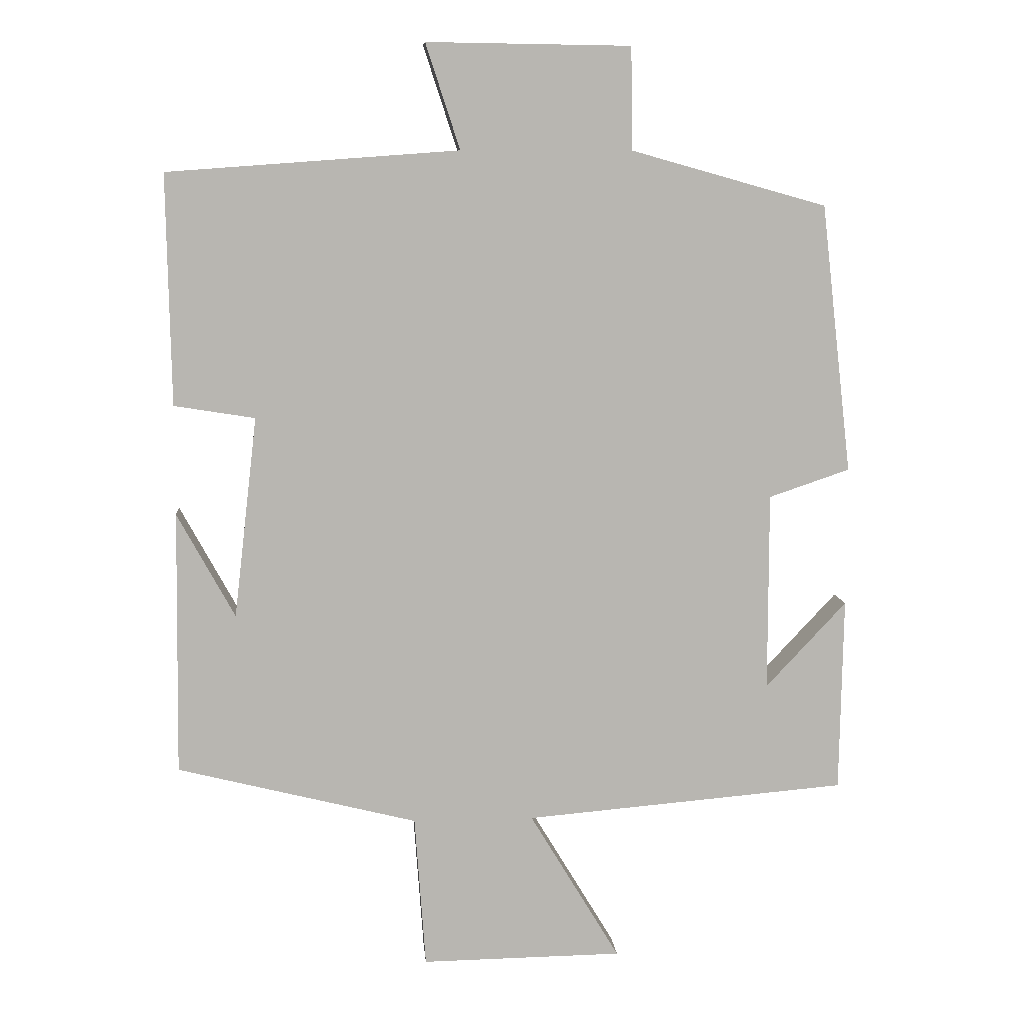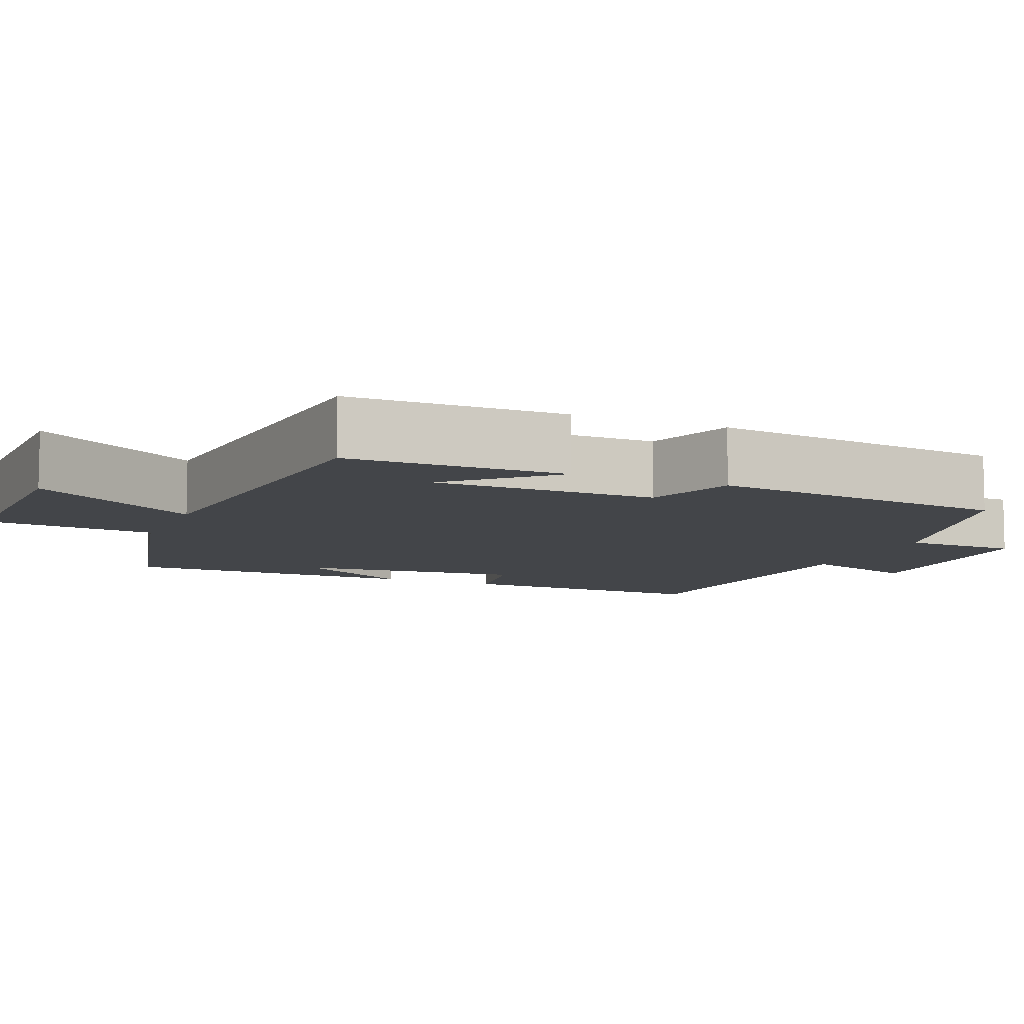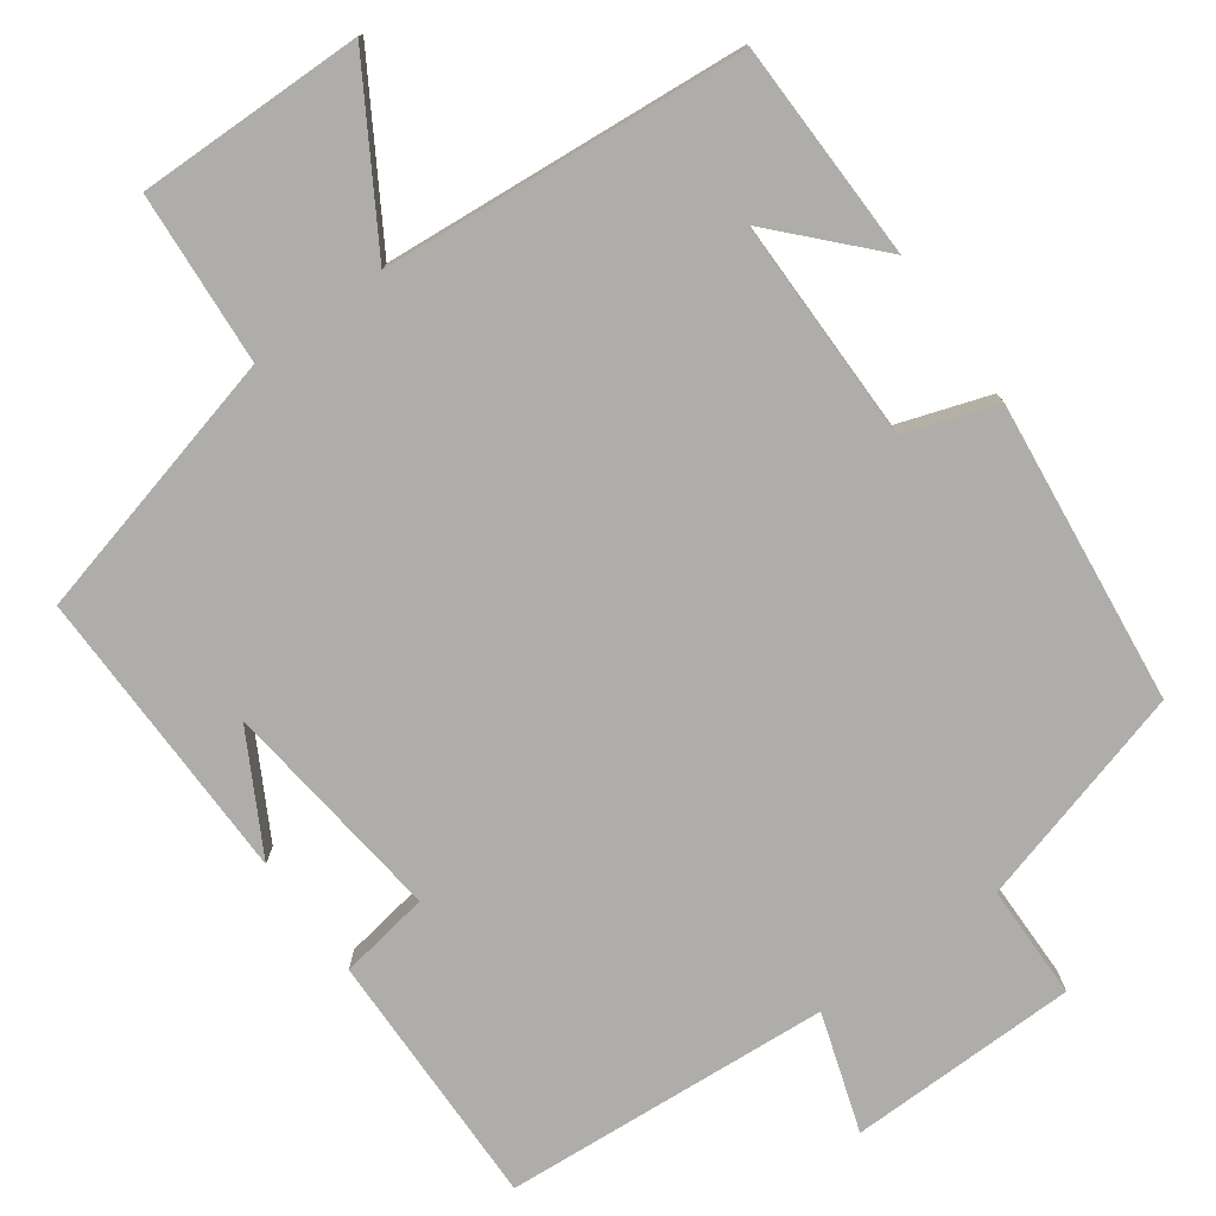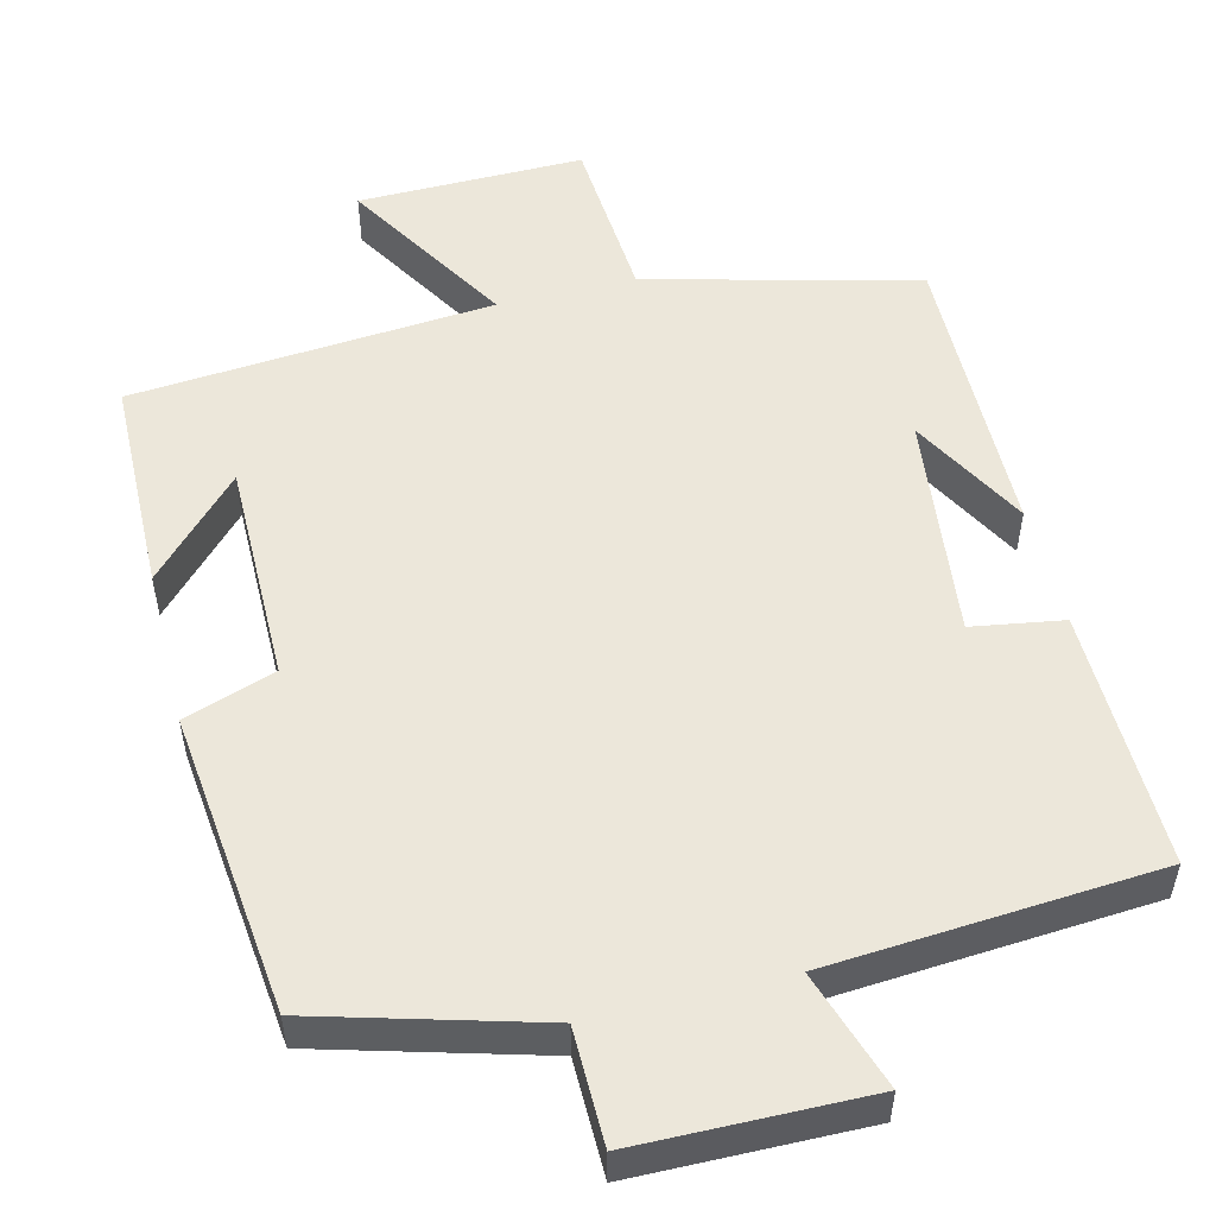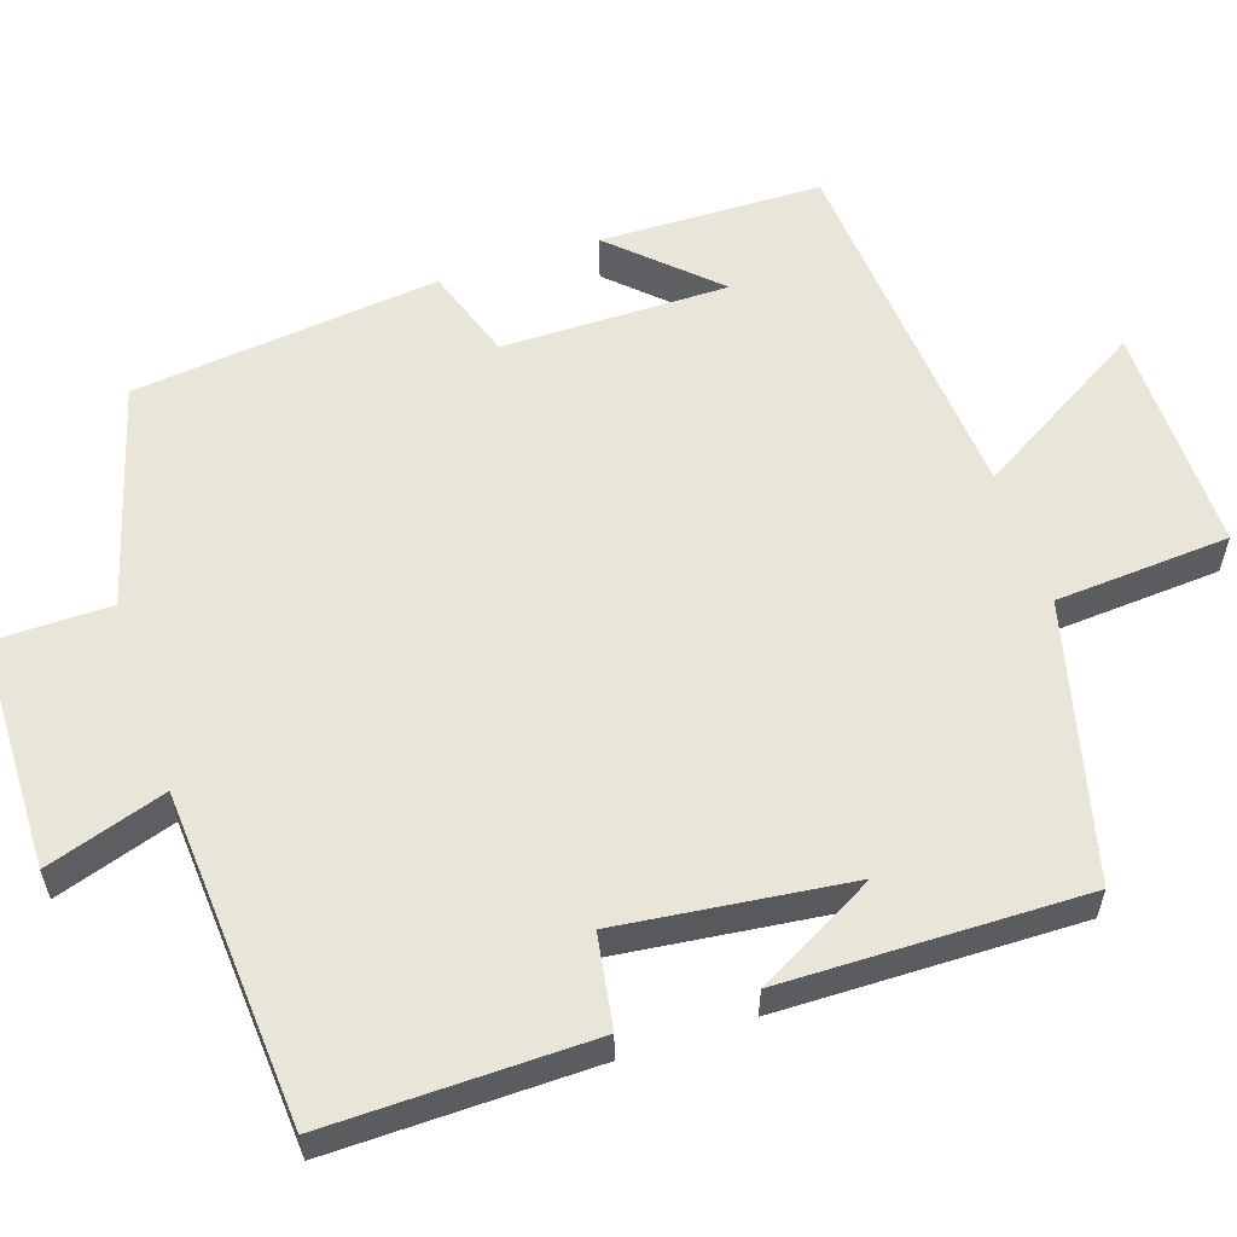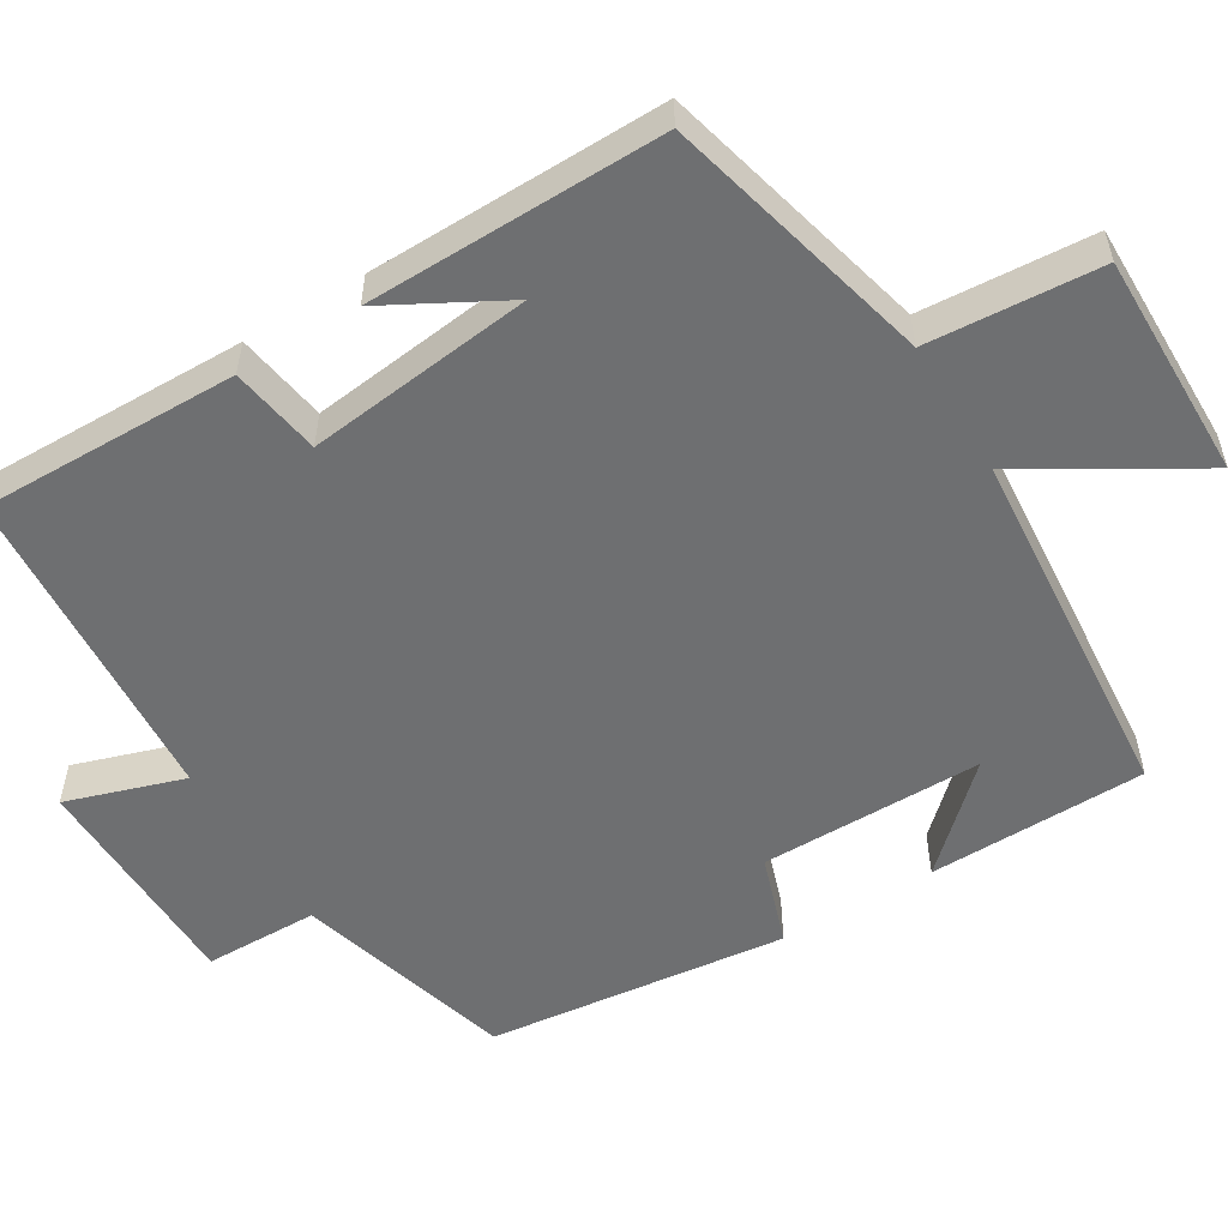
<metadata>
{"format":"obj","ext":"obj","renderer":"f3d","projection":"perspective","resolution":1024,"background":"white","views":[{"elev":8.8,"azim":175.1,"up":"+Z"},{"elev":-8.7,"azim":-113.2,"up":"+Y"},{"elev":-77.1,"azim":-144.1,"up":"+Y"},{"elev":52.7,"azim":-13.9,"up":"+Y"},{"elev":57.9,"azim":71.8,"up":"+Y"},{"elev":-54.5,"azim":121.3,"up":"+Y"}]}
</metadata>
<code>
v -0.455 0.07 0.42
v -0.169 0.07 0.5
v -0.167 0.07 0.649
v 0.131 0.07 0.653
v 0.081 0.07 0.5
v 0.506 0.07 0.469
v 0.5 0.07 0.133
v 0.382 0.07 0.114
v 0.416 0.07 -0.18
v 0.5 0.07 -0.027
v 0.505 0.07 -0.412
v 0.154 0.07 -0.5
v 0.138 0.07 -0.723
v -0.156 0.07 -0.719
v -0.024 0.07 -0.5
v -0.495 0.07 -0.46
v -0.5 0.07 -0.176
v -0.382 0.07 -0.302
v -0.382 0.07 -0.012
v -0.5 0.07 0.028
v -0.455 0 0.42
v -0.169 0 0.5
v -0.167 0 0.649
v 0.131 0 0.653
v 0.081 0 0.5
v 0.506 0 0.469
v 0.5 0 0.133
v 0.382 0 0.114
v 0.416 0 -0.18
v 0.5 0 -0.027
v 0.505 0 -0.412
v 0.154 0 -0.5
v 0.138 0 -0.723
v -0.156 0 -0.719
v -0.024 0 -0.5
v -0.495 0 -0.46
v -0.5 0 -0.176
v -0.382 0 -0.302
v -0.382 0 -0.012
v -0.5 0 0.028
f 19 20 1 2
f 18 19 2
f 16 17 18
f 15 16 18
f 15 18 2
f 12 13 14 15
f 9 10 11
f 9 11 12 15
f 5 6 7 8
f 5 8 9 15
f 3 4 5
f 2 3 5 15
f 22 21 40 39
f 22 39 38
f 38 37 36
f 38 36 35
f 22 38 35
f 35 34 33 32
f 31 30 29
f 35 32 31 29
f 28 27 26 25
f 35 29 28 25
f 25 24 23
f 35 25 23 22
f 1 21 22 2
f 2 22 23 3
f 3 23 24 4
f 4 24 25 5
f 5 25 26 6
f 6 26 27 7
f 7 27 28 8
f 8 28 29 9
f 9 29 30 10
f 10 30 31 11
f 11 31 32 12
f 12 32 33 13
f 13 33 34 14
f 14 34 35 15
f 15 35 36 16
f 16 36 37 17
f 17 37 38 18
f 18 38 39 19
f 19 39 40 20
f 20 40 21 1

</code>
